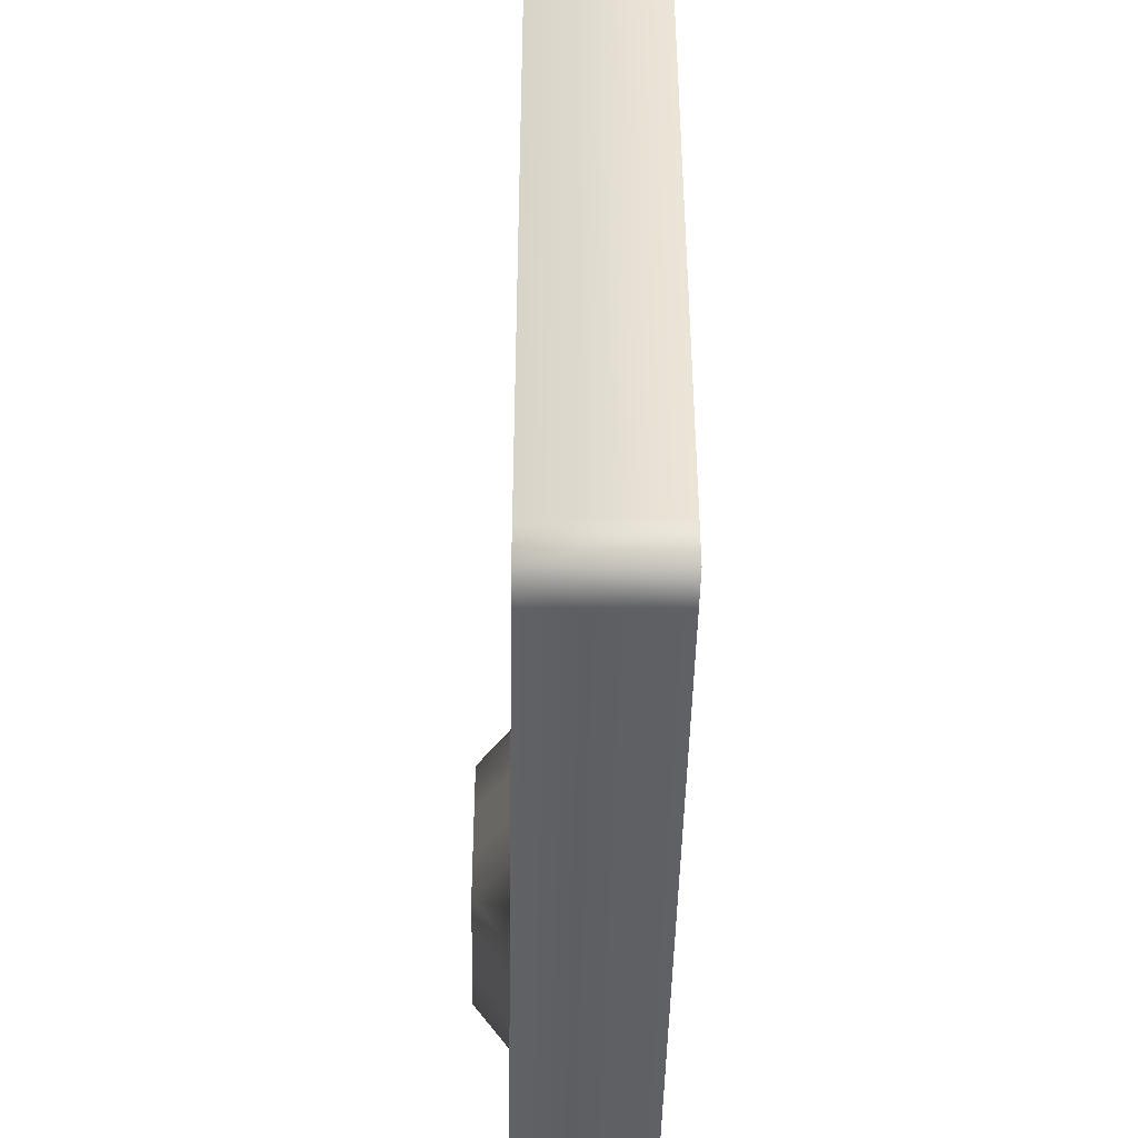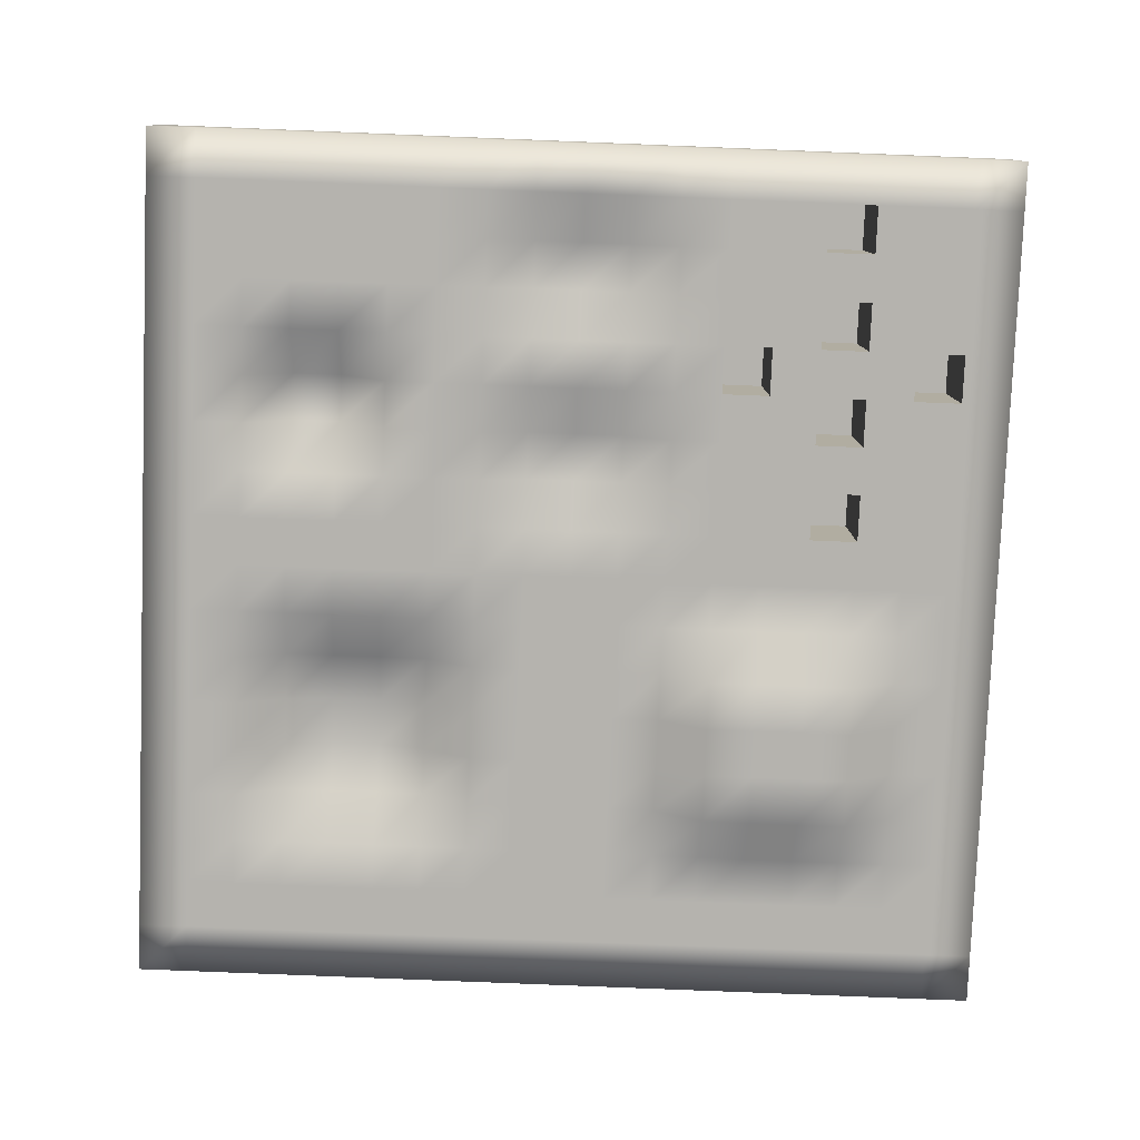
<metadata>
{"format":"obj","ext":"obj","renderer":"f3d","projection":"perspective","resolution":1024,"background":"white","views":[{"elev":-45.2,"azim":89.0,"up":"+Z"},{"elev":-79.9,"azim":87.7,"up":"+Y"}]}
</metadata>
<code>
g default
v -120.8 69.54 120.8
v -108.7 69.54 120.8
v -96.61 69.54 120.8
v -84.54 69.54 120.8
v -72.46 69.54 120.8
v -60.38 69.54 120.8
v -48.31 69.54 120.8
v -36.23 69.54 120.8
v -24.15 69.54 120.8
v -12.08 69.54 120.8
v 0 69.54 120.8
v 12.08 69.54 120.8
v 24.15 69.54 120.8
v 36.23 69.54 120.8
v 48.31 69.54 120.8
v 60.38 69.54 120.8
v 72.46 69.54 120.8
v 84.54 69.54 120.8
v 96.61 69.54 120.8
v 108.7 69.54 120.8
v 120.8 69.54 120.8
v -120.8 69.54 108.7
v -120.1 35.31 120.1
v -106.7 35.31 120.1
v -93.39 35.31 120.1
v -80.09 35.31 120.1
v -66.72 35.31 120.1
v -53.35 35.31 120.1
v -40.04 35.31 120.1
v -26.67 35.31 120.1
v -13.34 35.31 120.1
v 0 35.31 120.1
v 13.34 35.31 120.1
v 26.67 35.31 120.1
v 40.04 35.31 120.1
v 53.35 35.31 120.1
v 66.72 35.31 120.1
v 80.09 35.31 120.1
v 93.39 35.31 120.1
v 106.7 35.31 120.1
v 120.1 35.31 120.1
v 120.8 69.54 108.7
v -120.8 69.54 96.61
v -120.1 35.31 106.7
v -106.7 35.31 106.7
v -93.39 35.31 106.7
v -80.09 35.31 106.7
v -66.72 35.31 106.7
v -53.35 35.31 106.7
v -40.04 35.31 106.7
v -26.67 35.31 106.7
v -13.34 35.31 106.7
v 0 35.31 106.7
v 13.34 35.31 106.7
v 26.67 35.31 106.7
v 40.04 35.31 106.7
v 53.35 35.31 106.7
v 66.72 35.31 106.7
v 80.09 35.31 106.7
v 93.39 35.31 106.7
v 106.7 35.31 106.7
v 120.1 35.31 106.7
v 120.8 69.54 96.61
v -120.8 69.54 84.54
v -120.1 35.31 93.39
v -106.7 35.31 93.39
v -93.39 35.31 93.39
v -80.09 35.31 93.39
v -66.72 35.31 93.39
v -53.35 35.31 93.39
v -40.04 35.31 93.39
v -26.67 35.31 93.39
v -13.34 35.31 93.39
v 0 35.31 93.39
v 13.34 35.31 93.39
v 26.67 35.31 93.39
v 40.04 35.31 93.39
v 53.35 35.31 93.39
v 66.72 35.31 93.39
v 80.09 35.31 93.39
v 93.39 35.31 93.39
v 106.7 35.31 93.39
v 120.1 35.31 93.39
v 120.8 69.54 84.54
v -120.8 69.54 72.46
v -120.1 35.31 80.09
v -106.7 35.31 80.09
v -93.39 35.31 80.09
v -80.09 35.31 80.09
v -66.72 43.61 80.09
v -53.35 43.61 80.09
v -40.04 43.61 80.09
v -26.67 43.61 80.09
v -13.34 35.31 80.09
v 0 35.31 80.09
v 13.34 35.31 80.09
v 26.67 35.31 80.09
v 40.04 47.69 80.09
v 53.35 47.69 80.09
v 66.72 35.31 80.09
v 80.09 35.31 80.09
v 93.39 35.31 80.09
v 106.7 35.31 80.09
v 120.1 35.31 80.09
v 120.8 69.54 72.46
v -120.8 69.54 60.38
v -120.1 35.31 66.72
v -106.7 35.31 66.72
v -93.39 35.31 66.72
v -80.09 35.31 66.72
v -66.72 43.61 66.72
v -53.35 47.15 66.72
v -40.04 47.15 66.72
v -26.67 43.61 66.72
v -13.34 35.31 66.72
v 0 35.31 66.72
v 13.34 35.31 66.72
v 26.67 35.31 66.72
v 40.04 47.69 66.72
v 53.35 47.69 66.72
v 66.72 35.31 66.72
v 80.09 35.31 66.72
v 93.39 35.31 66.72
v 106.7 35.31 66.72
v 120.1 35.31 66.72
v 120.8 69.54 60.38
v -120.8 69.54 48.31
v -120.1 35.31 53.35
v -106.7 35.31 53.35
v -93.39 35.31 53.35
v -80.09 35.31 53.35
v -66.72 43.61 53.35
v -53.35 47.15 53.35
v -40.04 47.15 53.35
v -26.67 43.61 53.35
v -13.34 35.31 53.35
v 0 35.31 53.35
v 13.34 35.31 53.35
v 26.67 35.31 53.35
v 40.04 35.31 53.35
v 53.35 35.31 53.35
v 66.72 35.31 53.35
v 80.09 35.31 53.35
v 93.39 35.31 53.35
v 106.7 35.31 53.35
v 120.1 35.31 53.35
v 120.8 69.54 48.31
v -120.8 69.54 36.23
v -120.1 35.31 40.04
v -106.7 35.31 40.04
v -93.39 35.31 40.04
v -80.09 35.31 40.04
v -66.72 43.61 40.04
v -53.35 43.61 40.04
v -40.04 43.61 40.04
v -26.67 43.61 40.04
v -13.34 35.31 40.04
v 0 35.31 40.04
v 13.34 35.31 40.04
v 26.67 35.31 40.04
v 40.04 35.31 40.04
v 53.35 35.31 40.04
v 66.72 35.31 40.04
v 80.09 35.31 40.04
v 93.39 35.31 40.04
v 106.7 35.31 40.04
v 120.1 35.31 40.04
v 120.8 69.54 36.23
v -120.8 69.54 24.15
v -120.1 35.31 26.67
v -106.7 35.31 26.67
v -93.39 35.31 26.67
v -80.09 35.31 26.67
v -66.72 35.31 26.67
v -53.35 35.31 26.67
v -40.04 35.31 26.67
v -26.67 35.31 26.67
v -13.34 35.31 26.67
v 0 35.31 26.67
v 13.34 35.31 26.67
v 26.67 35.31 26.67
v 40.04 35.31 26.67
v 53.35 35.31 26.67
v 66.72 35.31 26.67
v 80.09 35.31 26.67
v 93.39 35.31 26.67
v 106.7 35.31 26.67
v 120.1 35.31 26.67
v 120.8 69.54 24.15
v -120.8 69.54 12.08
v -120.1 35.31 13.34
v -106.7 35.31 13.34
v -93.39 35.31 13.34
v -80.09 35.31 13.34
v -66.72 35.31 13.34
v -53.35 35.31 13.34
v -40.04 35.31 13.34
v -26.67 35.31 13.34
v -13.34 35.31 13.34
v 0 35.31 13.34
v 13.34 35.31 13.34
v 26.67 41.02 13.34
v 40.04 41.02 13.34
v 53.35 35.31 13.34
v 66.72 35.31 13.34
v 80.09 41.02 13.34
v 93.39 41.02 13.34
v 106.7 35.31 13.34
v 120.1 35.31 13.34
v 120.8 69.54 12.08
v -120.8 69.54 0
v -120.1 35.31 0
v -106.7 35.31 0
v -93.39 35.31 0
v -80.09 35.31 0
v -66.72 35.31 0
v -53.35 35.31 0
v -40.04 35.31 0
v -26.67 35.31 0
v -13.34 35.31 0
v 0 35.31 0
v 13.34 35.31 0
v 26.67 41.02 0
v 40.04 41.02 0
v 53.35 35.31 0
v 66.72 35.31 0
v 80.09 41.02 0
v 93.39 41.02 0
v 106.7 35.31 0
v 120.1 35.31 0
v 120.8 69.54 0
v -120.8 69.54 -12.08
v -120.1 35.31 -13.34
v -106.7 35.31 -13.34
v -93.39 35.31 -13.34
v -80.09 35.31 -13.34
v -66.72 35.31 -13.34
v -53.35 35.31 -13.34
v -40.04 35.31 -13.34
v -26.67 35.31 -13.34
v -13.34 35.31 -13.34
v 0 35.31 -13.34
v 13.34 35.31 -13.34
v 26.67 41.02 -13.34
v 40.04 41.02 -13.34
v 53.35 35.31 -13.34
v 66.72 35.31 -13.34
v 80.09 41.02 -13.34
v 93.39 41.02 -13.34
v 106.7 35.31 -13.34
v 120.1 35.31 -13.34
v 120.8 69.54 -12.08
v -120.8 69.54 -24.15
v -120.1 35.31 -26.67
v -106.7 35.31 -26.67
v -93.39 35.31 -26.67
v -80.09 35.31 -26.67
v -66.72 35.31 -26.67
v -53.35 35.31 -26.67
v -40.04 35.31 -26.67
v -26.67 35.31 -26.67
v -13.34 35.31 -26.67
v 0 35.31 -26.67
v 13.34 35.31 -26.67
v 26.67 35.31 -26.67
v 40.04 35.31 -26.67
v 53.35 35.31 -26.67
v 66.72 35.31 -26.67
v 80.09 35.31 -26.67
v 93.39 35.31 -26.67
v 106.7 35.31 -26.67
v 120.1 35.31 -26.67
v 120.8 69.54 -24.15
v -120.8 69.54 -36.23
v -120.1 35.31 -40.04
v -106.7 35.31 -40.04
v -93.39 35.31 -40.04
v -80.09 35.31 -40.04
v -66.72 26.03 -40.04
v -53.35 26.03 -40.04
v -40.04 26.03 -40.04
v -26.67 26.03 -40.04
v -13.34 35.31 -40.04
v 0 35.31 -40.04
v 13.34 35.31 -40.04
v 26.67 35.31 -40.04
v 40.04 35.31 -40.04
v 53.35 35.31 -40.04
v 66.72 35.31 -40.04
v 80.09 35.31 -40.04
v 93.39 35.31 -40.04
v 106.7 35.31 -40.04
v 120.1 35.31 -40.04
v 120.8 69.54 -36.23
v -120.8 69.54 -48.31
v -120.1 35.31 -53.35
v -106.7 35.31 -53.35
v -93.39 35.31 -53.35
v -80.09 35.31 -53.35
v -66.72 26.03 -53.35
v -53.35 26.03 -53.35
v -40.04 26.03 -53.35
v -26.67 26.03 -53.35
v -13.34 35.31 -53.35
v 0 35.31 -53.35
v 13.34 35.31 -53.35
v 26.67 35.31 -53.35
v 40.04 35.31 -53.35
v 53.35 35.31 -53.35
v 66.72 35.31 -53.35
v 80.09 35.31 -53.35
v 93.39 35.31 -53.35
v 106.7 35.31 -53.35
v 120.1 35.31 -53.35
v 120.8 69.54 -48.31
v -120.8 69.54 -60.38
v -120.1 35.31 -66.72
v -106.7 35.31 -66.72
v -93.39 35.31 -66.72
v -80.09 35.31 -66.72
v -66.72 26.03 -66.72
v -53.35 26.03 -66.72
v -40.04 26.03 -66.72
v -26.67 26.03 -66.72
v -13.34 35.31 -66.72
v 0 35.31 -66.72
v 13.34 35.31 -66.72
v 26.67 35.31 -66.72
v 40.04 35.31 -66.72
v 53.35 35.31 -66.72
v 66.72 35.31 -66.72
v 80.09 35.31 -66.72
v 93.39 35.31 -66.72
v 106.7 35.31 -66.72
v 120.1 35.31 -66.72
v 120.8 69.54 -60.38
v -120.8 69.54 -72.46
v -120.1 35.31 -80.09
v -106.7 35.31 -80.09
v -93.39 35.31 -80.09
v -80.09 35.31 -80.09
v -66.72 26.03 -80.09
v -53.35 26.03 -80.09
v -40.04 26.03 -80.09
v -26.67 26.03 -80.09
v -13.34 35.31 -80.09
v 0 35.31 -80.09
v 13.34 35.31 -80.09
v 26.67 35.31 -80.09
v 40.04 35.31 -80.09
v 53.35 35.31 -80.09
v 66.72 35.31 -80.09
v 80.09 35.31 -80.09
v 93.39 35.31 -80.09
v 106.7 35.31 -80.09
v 120.1 35.31 -80.09
v 120.8 69.54 -72.46
v -120.8 69.54 -84.54
v -120.1 35.31 -93.39
v -106.7 35.31 -93.39
v -93.39 35.31 -93.39
v -80.09 35.31 -93.39
v -66.72 35.31 -93.39
v -53.35 35.31 -93.39
v -40.04 35.31 -93.39
v -26.67 35.31 -93.39
v -13.34 35.31 -93.39
v 0 35.31 -93.39
v 13.34 35.31 -93.39
v 26.67 35.31 -93.39
v 40.04 35.31 -93.39
v 53.35 35.31 -93.39
v 66.72 35.31 -93.39
v 80.09 35.31 -93.39
v 93.39 35.31 -93.39
v 106.7 35.31 -93.39
v 120.1 35.31 -93.39
v 120.8 69.54 -84.54
v -120.8 69.54 -96.61
v -120.1 35.31 -106.7
v -106.7 35.31 -106.7
v -93.39 35.31 -106.7
v -80.09 35.31 -106.7
v -66.72 35.31 -106.7
v -53.35 35.31 -106.7
v -40.04 35.31 -106.7
v -26.67 35.31 -106.7
v -13.34 35.31 -106.7
v 0 35.31 -106.7
v 13.34 35.31 -106.7
v 26.67 35.31 -106.7
v 40.04 35.31 -106.7
v 53.35 35.31 -106.7
v 66.72 35.31 -106.7
v 80.09 35.31 -106.7
v 93.39 35.31 -106.7
v 106.7 35.31 -106.7
v 120.1 35.31 -106.7
v 120.8 69.54 -96.61
v -120.8 69.54 -108.7
v -120.1 35.31 -120.1
v -106.7 35.31 -120.1
v -93.39 35.31 -120.1
v -80.09 35.31 -120.1
v -66.72 35.31 -120.1
v -53.35 35.31 -120.1
v -40.04 35.31 -120.1
v -26.67 35.31 -120.1
v -13.34 35.31 -120.1
v 0 35.31 -120.1
v 13.34 35.31 -120.1
v 26.67 35.31 -120.1
v 40.04 35.31 -120.1
v 53.35 35.31 -120.1
v 66.72 35.31 -120.1
v 80.09 35.31 -120.1
v 93.39 35.31 -120.1
v 106.7 35.31 -120.1
v 120.1 35.31 -120.1
v 120.8 69.54 -108.7
v -120.8 69.54 -120.8
v -108.7 69.54 -120.8
v -96.61 69.54 -120.8
v -84.54 69.54 -120.8
v -72.46 69.54 -120.8
v -60.38 69.54 -120.8
v -48.31 69.54 -120.8
v -36.23 69.54 -120.8
v -24.15 69.54 -120.8
v -12.08 69.54 -120.8
v 0 69.54 -120.8
v 12.08 69.54 -120.8
v 24.15 69.54 -120.8
v 36.23 69.54 -120.8
v 48.31 69.54 -120.8
v 60.38 69.54 -120.8
v 72.46 69.54 -120.8
v 84.54 69.54 -120.8
v 96.61 69.54 -120.8
v 108.7 69.54 -120.8
v 120.8 69.54 -120.8
v 53.35 63.91 -40.04
v 66.72 63.91 -40.04
v 66.72 63.91 -53.35
v 53.35 63.91 -53.35
v 13.34 63.91 -66.72
v 26.67 63.91 -66.72
v 26.67 63.91 -80.09
v 13.34 63.91 -80.09
v 40.04 63.91 -66.72
v 53.35 63.91 -66.72
v 53.35 63.91 -80.09
v 40.04 63.91 -80.09
v 66.72 63.91 -66.72
v 80.09 63.91 -66.72
v 80.09 63.91 -80.09
v 66.72 63.91 -80.09
v 93.39 63.91 -66.72
v 106.7 63.91 -66.72
v 106.7 63.91 -80.09
v 93.39 63.91 -80.09
v 53.35 63.91 -93.39
v 66.72 63.91 -93.39
v 66.72 63.91 -106.7
v 53.35 63.91 -106.7
g pPlane1
f 1 23 22
f 2 3 24 23
f 3 4 25 24
f 4 5 26 25
f 5 6 27 26
f 6 7 28 27
f 7 8 29 28
f 8 9 30 29
f 9 10 31 30
f 10 11 32 31
f 11 12 33 32
f 12 13 34 33
f 13 14 35 34
f 14 15 36 35
f 15 16 37 36
f 16 17 38 37
f 17 18 39 38
f 18 19 40 39
f 19 20 41 40
f 20 21 41
f 22 23 44 43
f 23 24 45 44
f 24 25 46 45
f 25 26 47 46
f 26 27 48 47
f 27 28 49 48
f 28 29 50 49
f 29 30 51 50
f 30 31 52 51
f 31 32 53 52
f 32 33 54 53
f 33 34 55 54
f 34 35 56 55
f 35 36 57 56
f 36 37 58 57
f 37 38 59 58
f 38 39 60 59
f 39 40 61 60
f 40 41 62 61
f 41 42 63 62
f 43 44 65 64
f 44 45 66 65
f 45 46 67 66
f 46 47 68 67
f 47 48 69 68
f 48 49 70 69
f 49 50 71 70
f 50 51 72 71
f 51 52 73 72
f 52 53 74 73
f 53 54 75 74
f 54 55 76 75
f 55 56 77 76
f 56 57 78 77
f 57 58 79 78
f 58 59 80 79
f 59 60 81 80
f 60 61 82 81
f 61 62 83 82
f 62 63 84 83
f 64 65 86 85
f 65 66 87 86
f 66 67 88 87
f 67 68 89 88
f 68 69 90 89
f 69 70 91 90
f 70 71 92 91
f 71 72 93 92
f 72 73 94 93
f 73 74 95 94
f 74 75 96 95
f 75 76 97 96
f 76 77 98 97
f 77 78 99 98
f 78 79 100 99
f 79 80 101 100
f 80 81 102 101
f 81 82 103 102
f 82 83 104 103
f 83 84 105 104
f 85 86 107 106
f 86 87 108 107
f 87 88 109 108
f 88 89 110 109
f 89 90 111 110
f 90 91 112 111
f 91 92 113 112
f 92 93 114 113
f 93 94 115 114
f 94 95 116 115
f 95 96 117 116
f 96 97 118 117
f 97 98 119 118
f 98 99 120 119
f 99 100 121 120
f 100 101 122 121
f 101 102 123 122
f 102 103 124 123
f 103 104 125 124
f 104 105 126 125
f 106 107 128 127
f 107 108 129 128
f 108 109 130 129
f 109 110 131 130
f 110 111 132 131
f 111 112 133 132
f 112 113 134 133
f 113 114 135 134
f 114 115 136 135
f 115 116 137 136
f 116 117 138 137
f 117 118 139 138
f 118 119 140 139
f 119 120 141 140
f 120 121 142 141
f 121 122 143 142
f 122 123 144 143
f 123 124 145 144
f 124 125 146 145
f 125 126 147 146
f 127 128 149 148
f 128 129 150 149
f 129 130 151 150
f 130 131 152 151
f 131 132 153 152
f 132 133 154 153
f 133 134 155 154
f 134 135 156 155
f 135 136 157 156
f 136 137 158 157
f 137 138 159 158
f 138 139 160 159
f 139 140 161 160
f 140 141 162 161
f 141 142 163 162
f 142 143 164 163
f 143 144 165 164
f 144 145 166 165
f 145 146 167 166
f 146 147 168 167
f 148 149 170 169
f 149 150 171 170
f 150 151 172 171
f 151 152 173 172
f 152 153 174 173
f 153 154 175 174
f 154 155 176 175
f 155 156 177 176
f 156 157 178 177
f 157 158 179 178
f 158 159 180 179
f 159 160 181 180
f 160 161 182 181
f 161 162 183 182
f 162 163 184 183
f 163 164 185 184
f 164 165 186 185
f 165 166 187 186
f 166 167 188 187
f 167 168 189 188
f 169 170 191 190
f 170 171 192 191
f 171 172 193 192
f 172 173 194 193
f 173 174 195 194
f 174 175 196 195
f 175 176 197 196
f 176 177 198 197
f 177 178 199 198
f 178 179 200 199
f 179 180 201 200
f 180 181 202 201
f 181 182 203 202
f 182 183 204 203
f 183 184 205 204
f 184 185 206 205
f 185 186 207 206
f 186 187 208 207
f 187 188 209 208
f 188 189 210 209
f 190 191 212 211
f 191 192 213 212
f 192 193 214 213
f 193 194 215 214
f 194 195 216 215
f 195 196 217 216
f 196 197 218 217
f 197 198 219 218
f 198 199 220 219
f 199 200 221 220
f 200 201 222 221
f 201 202 223 222
f 202 203 224 223
f 203 204 225 224
f 204 205 226 225
f 205 206 227 226
f 206 207 228 227
f 207 208 229 228
f 208 209 230 229
f 209 210 231 230
f 211 212 233 232
f 212 213 234 233
f 213 214 235 234
f 214 215 236 235
f 215 216 237 236
f 216 217 238 237
f 217 218 239 238
f 218 219 240 239
f 219 220 241 240
f 220 221 242 241
f 221 222 243 242
f 222 223 244 243
f 223 224 245 244
f 224 225 246 245
f 225 226 247 246
f 226 227 248 247
f 227 228 249 248
f 228 229 250 249
f 229 230 251 250
f 230 231 252 251
f 232 233 254 253
f 233 234 255 254
f 234 235 256 255
f 235 236 257 256
f 236 237 258 257
f 237 238 259 258
f 238 239 260 259
f 239 240 261 260
f 240 241 262 261
f 241 242 263 262
f 242 243 264 263
f 243 244 265 264
f 244 245 266 265
f 245 246 267 266
f 246 247 268 267
f 247 248 269 268
f 248 249 270 269
f 249 250 271 270
f 250 251 272 271
f 251 252 273 272
f 253 254 275 274
f 254 255 276 275
f 255 256 277 276
f 256 257 278 277
f 257 258 279 278
f 258 259 280 279
f 259 260 281 280
f 260 261 282 281
f 261 262 283 282
f 262 263 284 283
f 263 264 285 284
f 264 265 286 285
f 265 266 287 286
f 266 267 288 287
f 267 268 289 288
f 268 269 290 289
f 269 270 291 290
f 270 271 292 291
f 271 272 293 292
f 272 273 294 293
f 274 275 296 295
f 275 276 297 296
f 276 277 298 297
f 277 278 299 298
f 278 279 300 299
f 279 280 301 300
f 280 281 302 301
f 281 282 303 302
f 282 283 304 303
f 283 284 305 304
f 284 285 306 305
f 285 286 307 306
f 286 287 308 307
f 287 288 309 308
f 442 443 444 445
f 289 290 311 310
f 290 291 312 311
f 291 292 313 312
f 292 293 314 313
f 293 294 315 314
f 295 296 317 316
f 296 297 318 317
f 297 298 319 318
f 298 299 320 319
f 299 300 321 320
f 300 301 322 321
f 301 302 323 322
f 302 303 324 323
f 303 304 325 324
f 304 305 326 325
f 305 306 327 326
f 306 307 328 327
f 307 308 329 328
f 308 309 330 329
f 309 310 331 330
f 310 311 332 331
f 311 312 333 332
f 312 313 334 333
f 313 314 335 334
f 314 315 336 335
f 316 317 338 337
f 317 318 339 338
f 318 319 340 339
f 319 320 341 340
f 320 321 342 341
f 321 322 343 342
f 322 323 344 343
f 323 324 345 344
f 324 325 346 345
f 325 326 347 346
f 326 327 348 347
f 446 447 448 449
f 328 329 350 349
f 450 451 452 453
f 330 331 352 351
f 454 455 456 457
f 332 333 354 353
f 458 459 460 461
f 334 335 356 355
f 335 336 357 356
f 337 338 359 358
f 338 339 360 359
f 339 340 361 360
f 340 341 362 361
f 341 342 363 362
f 342 343 364 363
f 343 344 365 364
f 344 345 366 365
f 345 346 367 366
f 346 347 368 367
f 347 348 369 368
f 348 349 370 369
f 349 350 371 370
f 350 351 372 371
f 351 352 373 372
f 352 353 374 373
f 353 354 375 374
f 354 355 376 375
f 355 356 377 376
f 356 357 378 377
f 358 359 380 379
f 359 360 381 380
f 360 361 382 381
f 361 362 383 382
f 362 363 384 383
f 363 364 385 384
f 364 365 386 385
f 365 366 387 386
f 366 367 388 387
f 367 368 389 388
f 368 369 390 389
f 369 370 391 390
f 370 371 392 391
f 371 372 393 392
f 462 463 464 465
f 373 374 395 394
f 374 375 396 395
f 375 376 397 396
f 376 377 398 397
f 377 378 399 398
f 379 380 401 400
f 380 381 402 401
f 381 382 403 402
f 382 383 404 403
f 383 384 405 404
f 384 385 406 405
f 385 386 407 406
f 386 387 408 407
f 387 388 409 408
f 388 389 410 409
f 389 390 411 410
f 390 391 412 411
f 391 392 413 412
f 392 393 414 413
f 393 394 415 414
f 394 395 416 415
f 395 396 417 416
f 396 397 418 417
f 397 398 419 418
f 398 399 420 419
f 421 401 422
f 401 402 423 422
f 402 403 424 423
f 403 404 425 424
f 404 405 426 425
f 405 406 427 426
f 406 407 428 427
f 407 408 429 428
f 408 409 430 429
f 409 410 431 430
f 410 411 432 431
f 411 412 433 432
f 412 413 434 433
f 413 414 435 434
f 414 415 436 435
f 415 416 437 436
f 416 417 438 437
f 417 418 439 438
f 418 419 440 439
f 419 420 441
f 419 441 440
f 41 21 42
f 1 2 23
f 400 401 421
f 288 289 443 442
f 289 310 444 443
f 310 309 445 444
f 309 288 442 445
f 327 328 447 446
f 328 349 448 447
f 349 348 449 448
f 348 327 446 449
f 329 330 451 450
f 330 351 452 451
f 351 350 453 452
f 350 329 450 453
f 331 332 455 454
f 332 353 456 455
f 353 352 457 456
f 352 331 454 457
f 333 334 459 458
f 334 355 460 459
f 355 354 461 460
f 354 333 458 461
f 372 373 463 462
f 373 394 464 463
f 394 393 465 464
f 393 372 462 465

</code>
